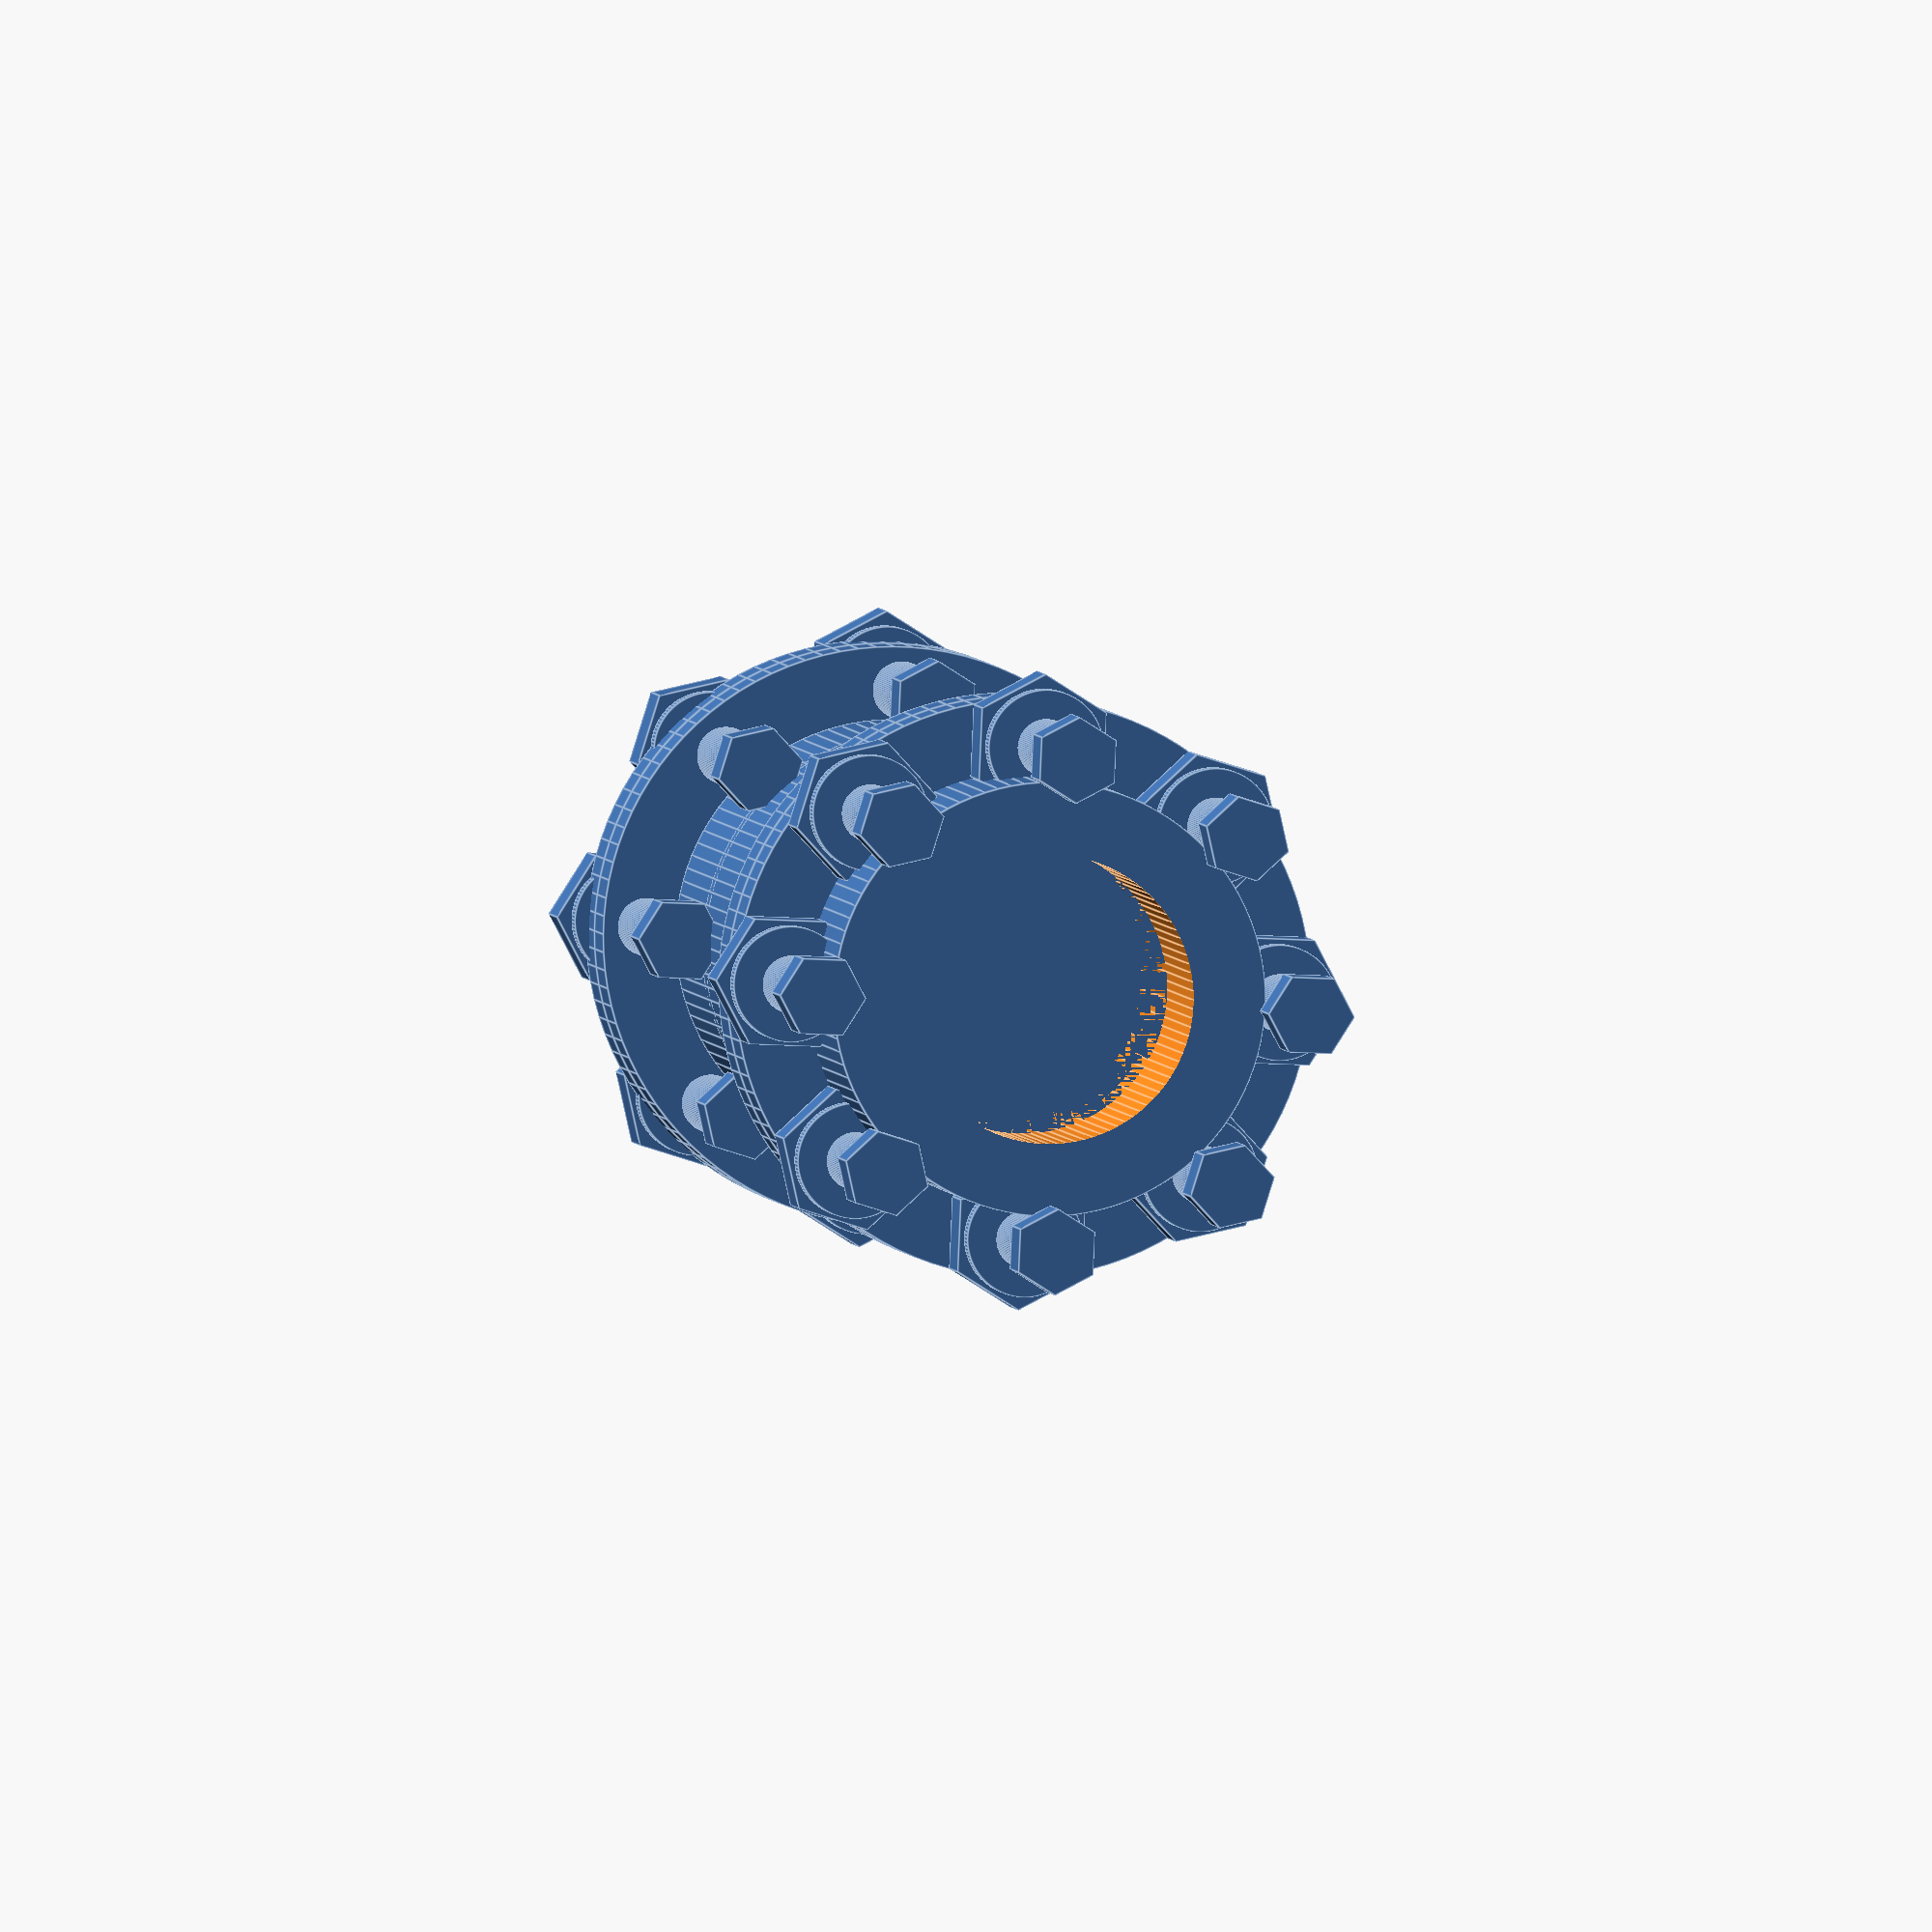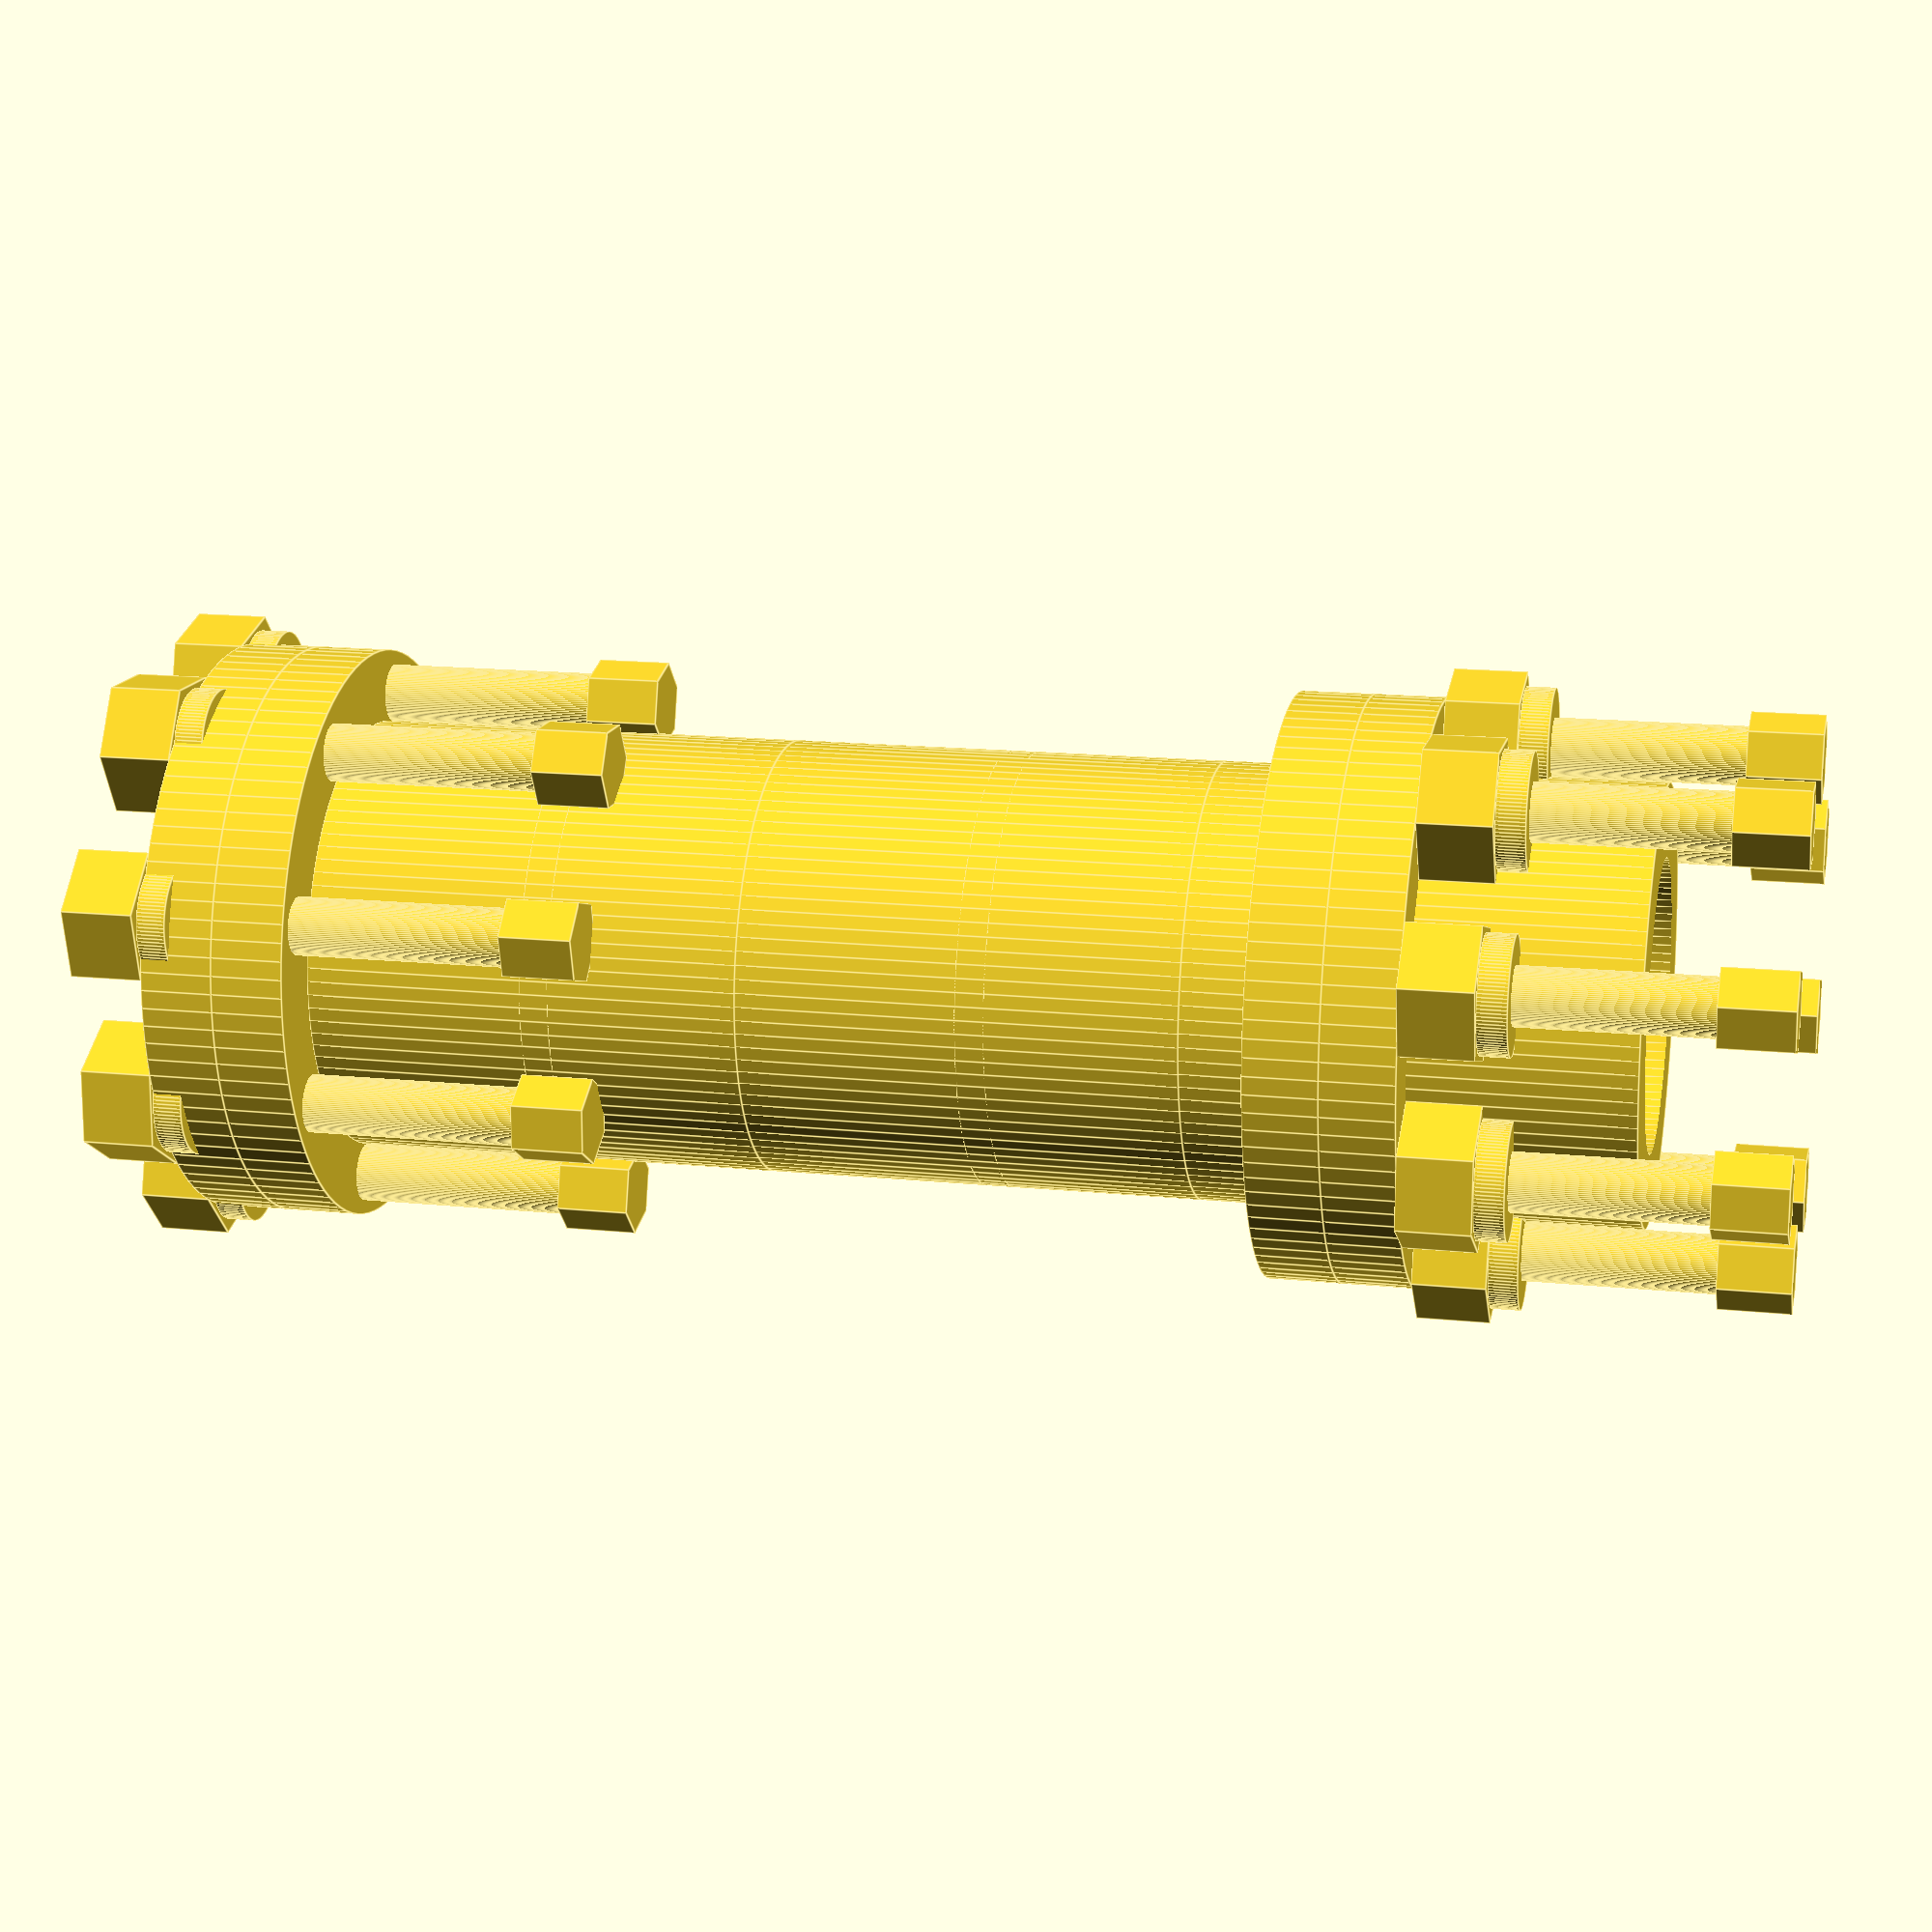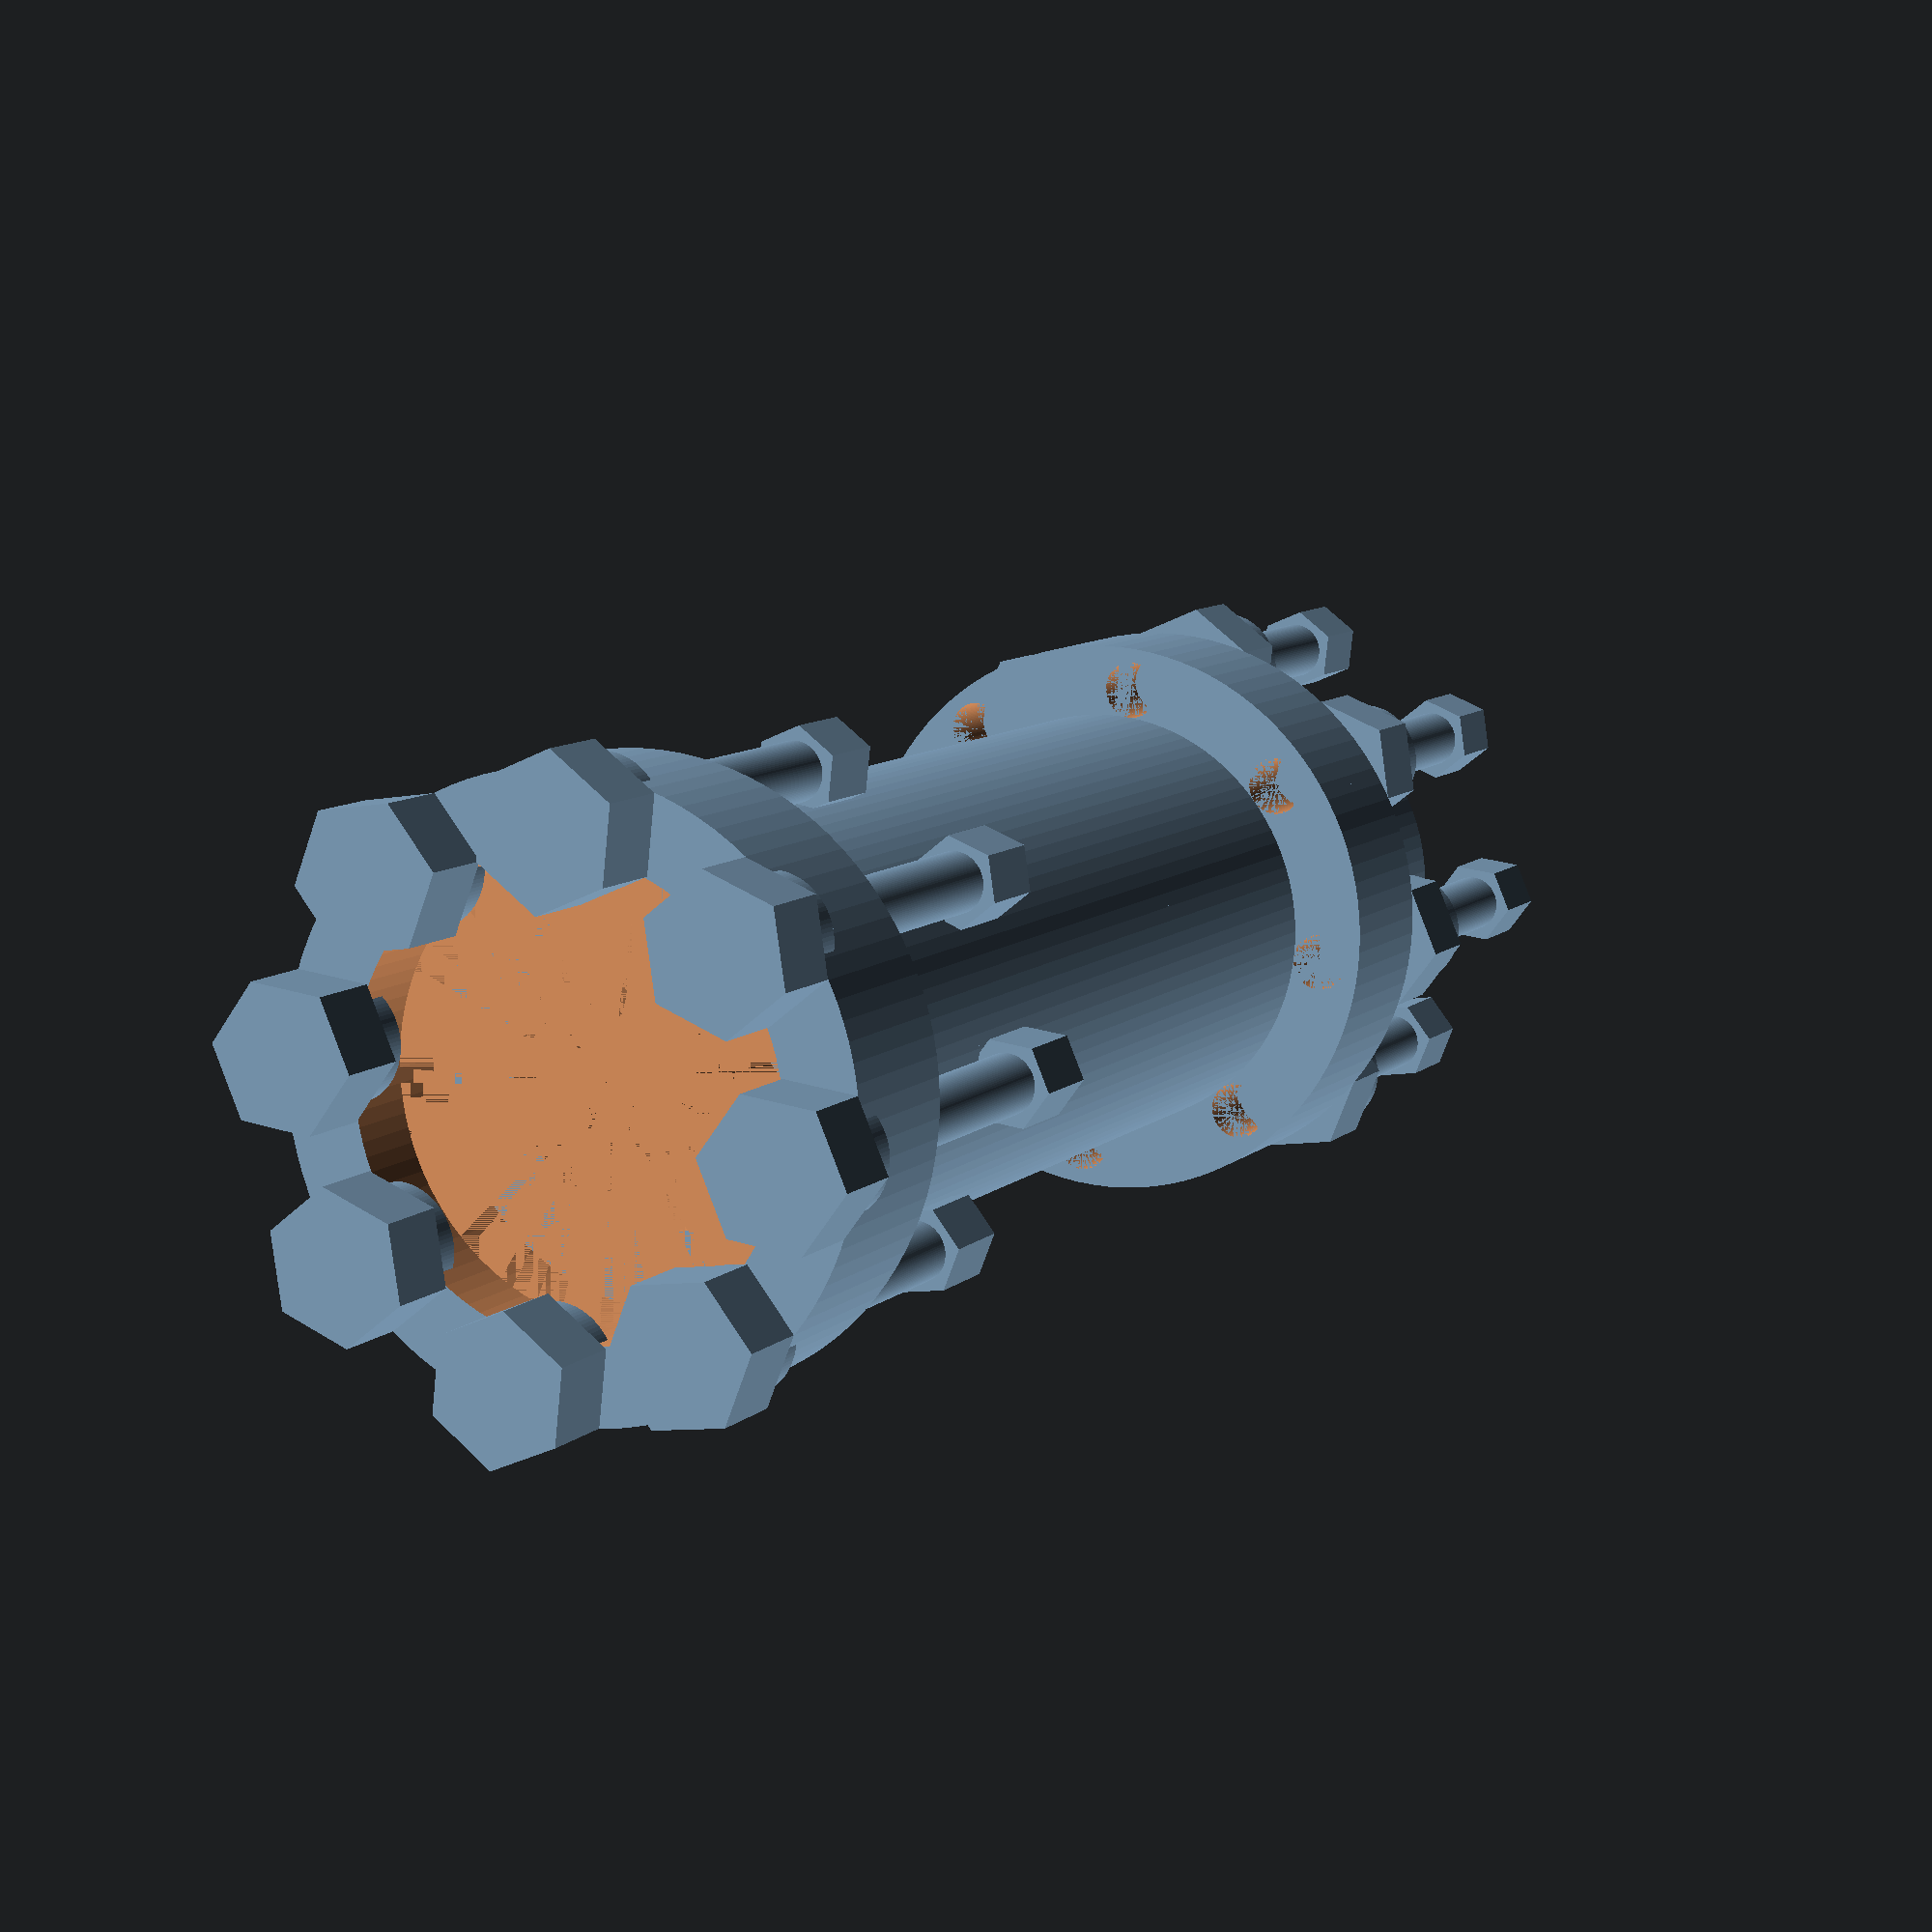
<openscad>

// Parameters
module central_craft() {
    cylinder(h=30, r=15, $fn=100); // Central hub
}

module input_craft() {
    difference() {
        cylinder(h=30, r=15, $fn=100); // Outer cylinder
        translate([0, 0, -1]) cylinder(h=32, r=10, $fn=100); // Hollow center
    }
}

module output_craft() {
    difference() {
        cylinder(h=30, r=15, $fn=100); // Outer cylinder
        translate([0, 0, -1]) cylinder(h=32, r=10, $fn=100); // Hollow center
    }
}

module spacer_ring() {
    difference() {
        cylinder(h=2, r=15, $fn=100); // Outer ring
        translate([0, 0, -1]) cylinder(h=4, r=10, $fn=100); // Inner hollow
    }
}

module flange_plate() {
    difference() {
        cylinder(h=5, r=20, $fn=100); // Outer plate
        translate([0, 0, -1]) cylinder(h=6, r=15, $fn=100); // Inner hollow
        for (i = [0:7]) {
            rotate([0, 0, i * 45]) translate([17, 0, 0]) cylinder(h=6, r=2, $fn=100); // Bolt holes
        }
    }
}

module nut() {
    union() {
        cylinder(h=5, r=5, $fn=6); // Hexagonal shape
        translate([0, 0, 5]) cylinder(h=2, r=4, $fn=100); // Top cylinder
    }
}

module bolt() {
    union() {
        cylinder(h=25, r=2, $fn=100); // Bolt shaft
        translate([0, 0, 25]) cylinder(h=5, r=3, $fn=6); // Bolt head
    }
}

// Assembly
module flexible_coupling() {
    translate([0, 0, 0]) central_craft();
    translate([0, 0, 30]) input_craft();
    translate([0, 0, -30]) output_craft();
    translate([0, 0, 15]) spacer_ring();
    translate([0, 0, -15]) spacer_ring();
    translate([0, 0, 35]) flange_plate();
    translate([0, 0, -35]) flange_plate();
    translate([0, 0, 40]) flange_plate();
    translate([0, 0, -40]) flange_plate();
    for (i = [0:7]) {
        rotate([0, 0, i * 45]) translate([17, 0, 40]) bolt();
        rotate([0, 0, i * 45]) translate([17, 0, -40]) bolt();
        rotate([0, 0, i * 45]) translate([17, 0, 45]) nut();
        rotate([0, 0, i * 45]) translate([17, 0, -45]) nut();
    }
}

// Render the model
flexible_coupling();


</openscad>
<views>
elev=177.2 azim=47.5 roll=187.0 proj=o view=edges
elev=164.9 azim=15.8 roll=257.5 proj=p view=edges
elev=350.1 azim=173.6 roll=207.1 proj=p view=wireframe
</views>
